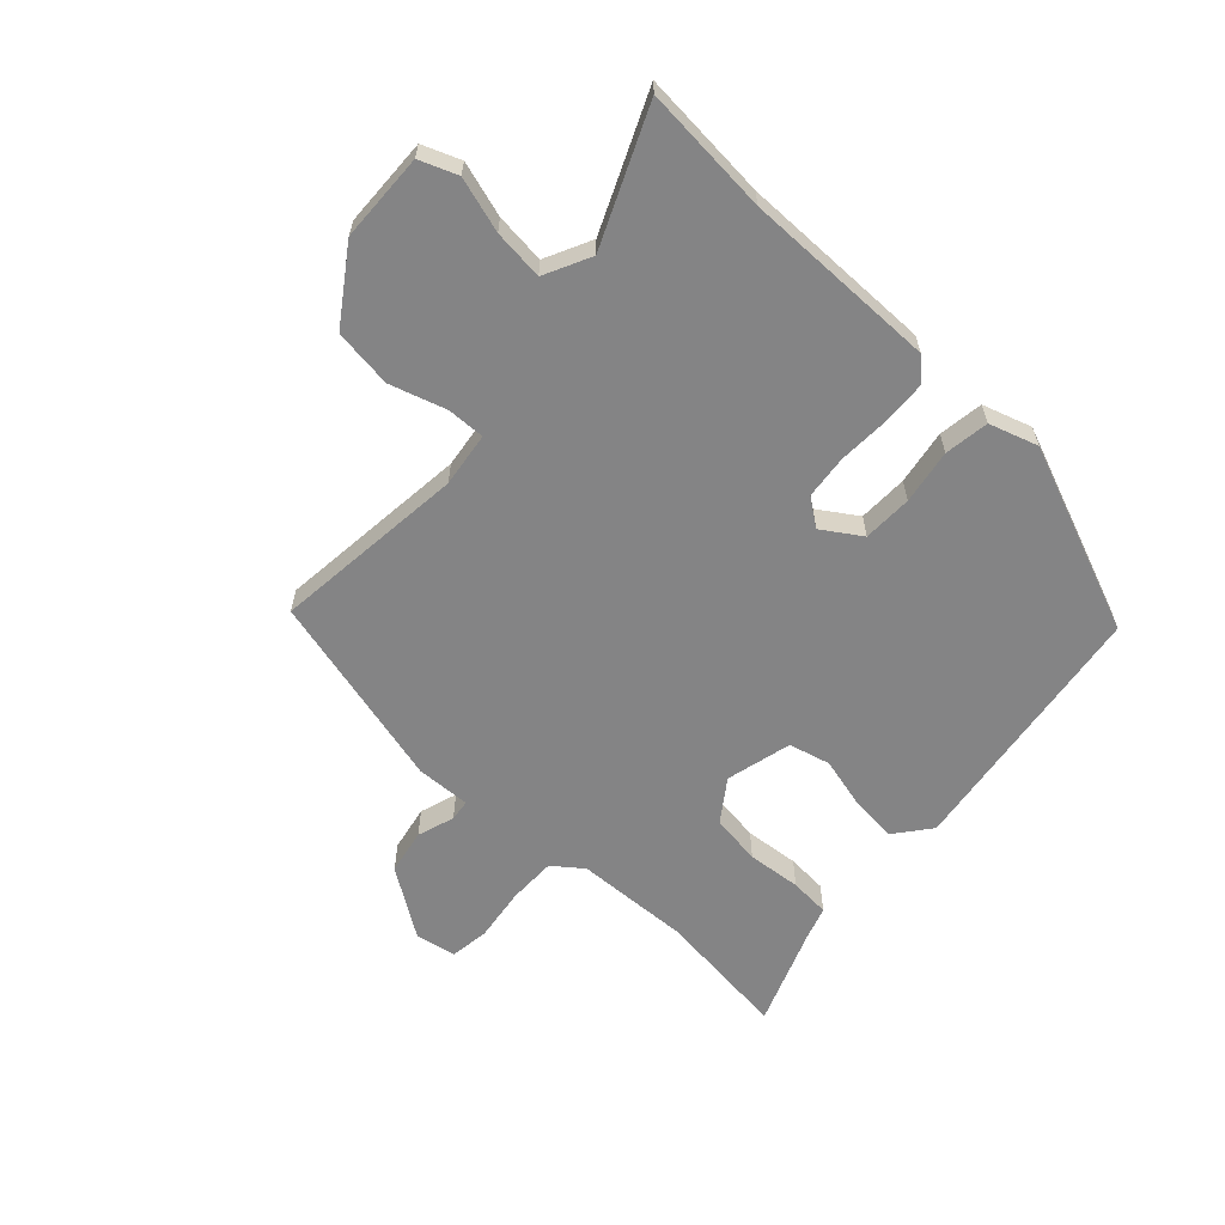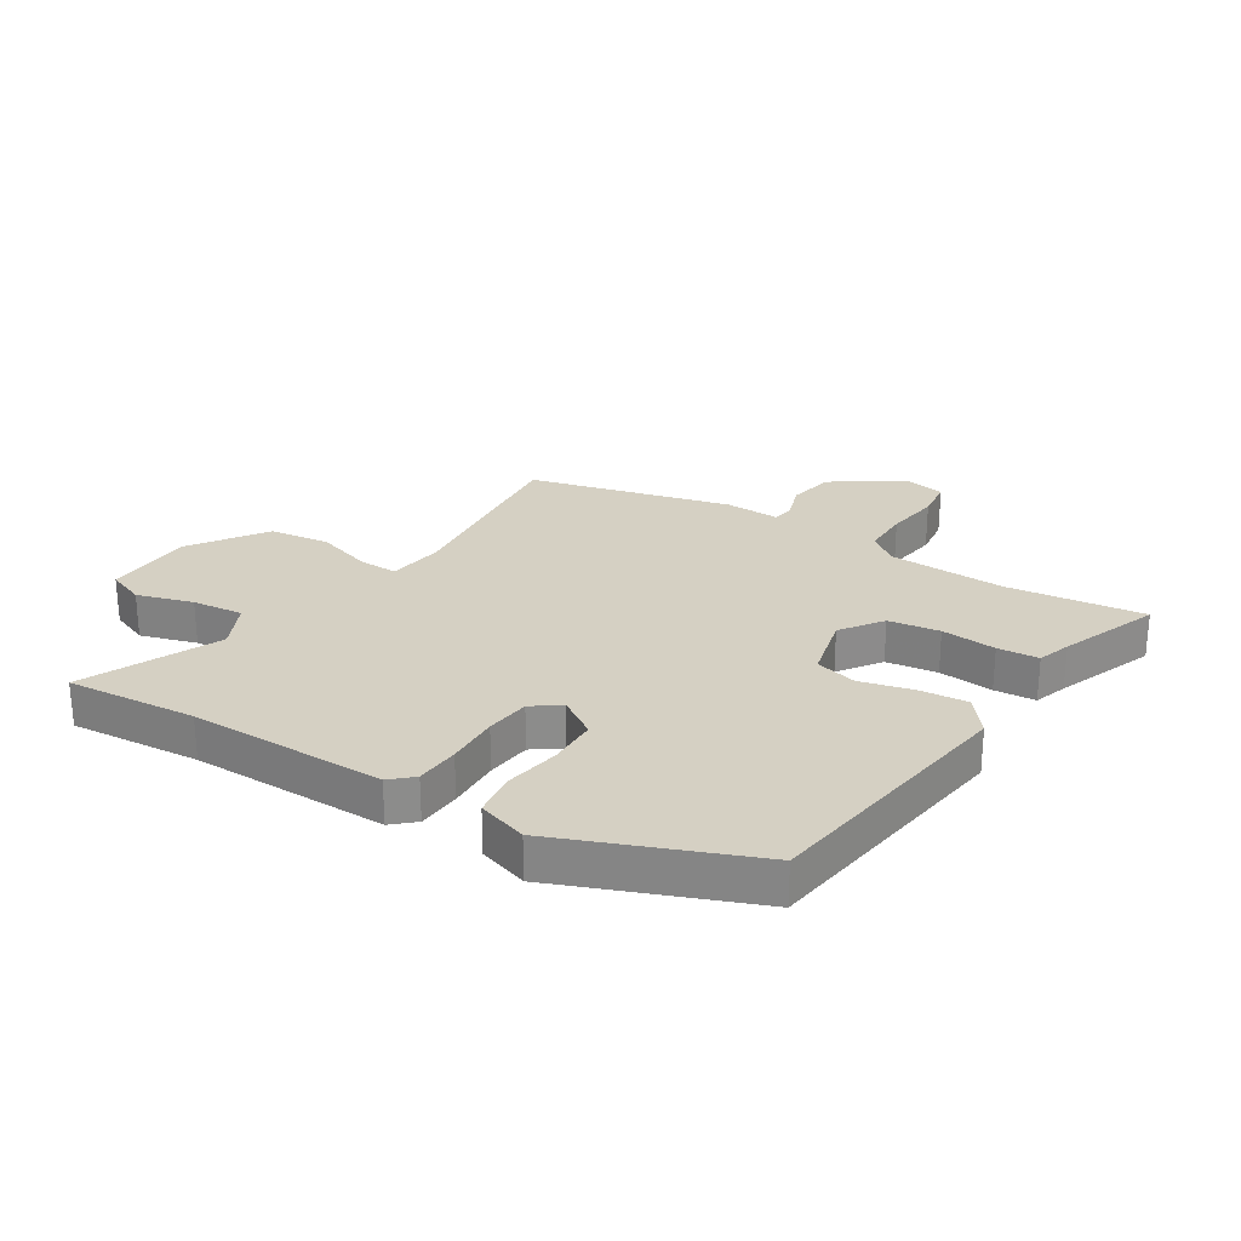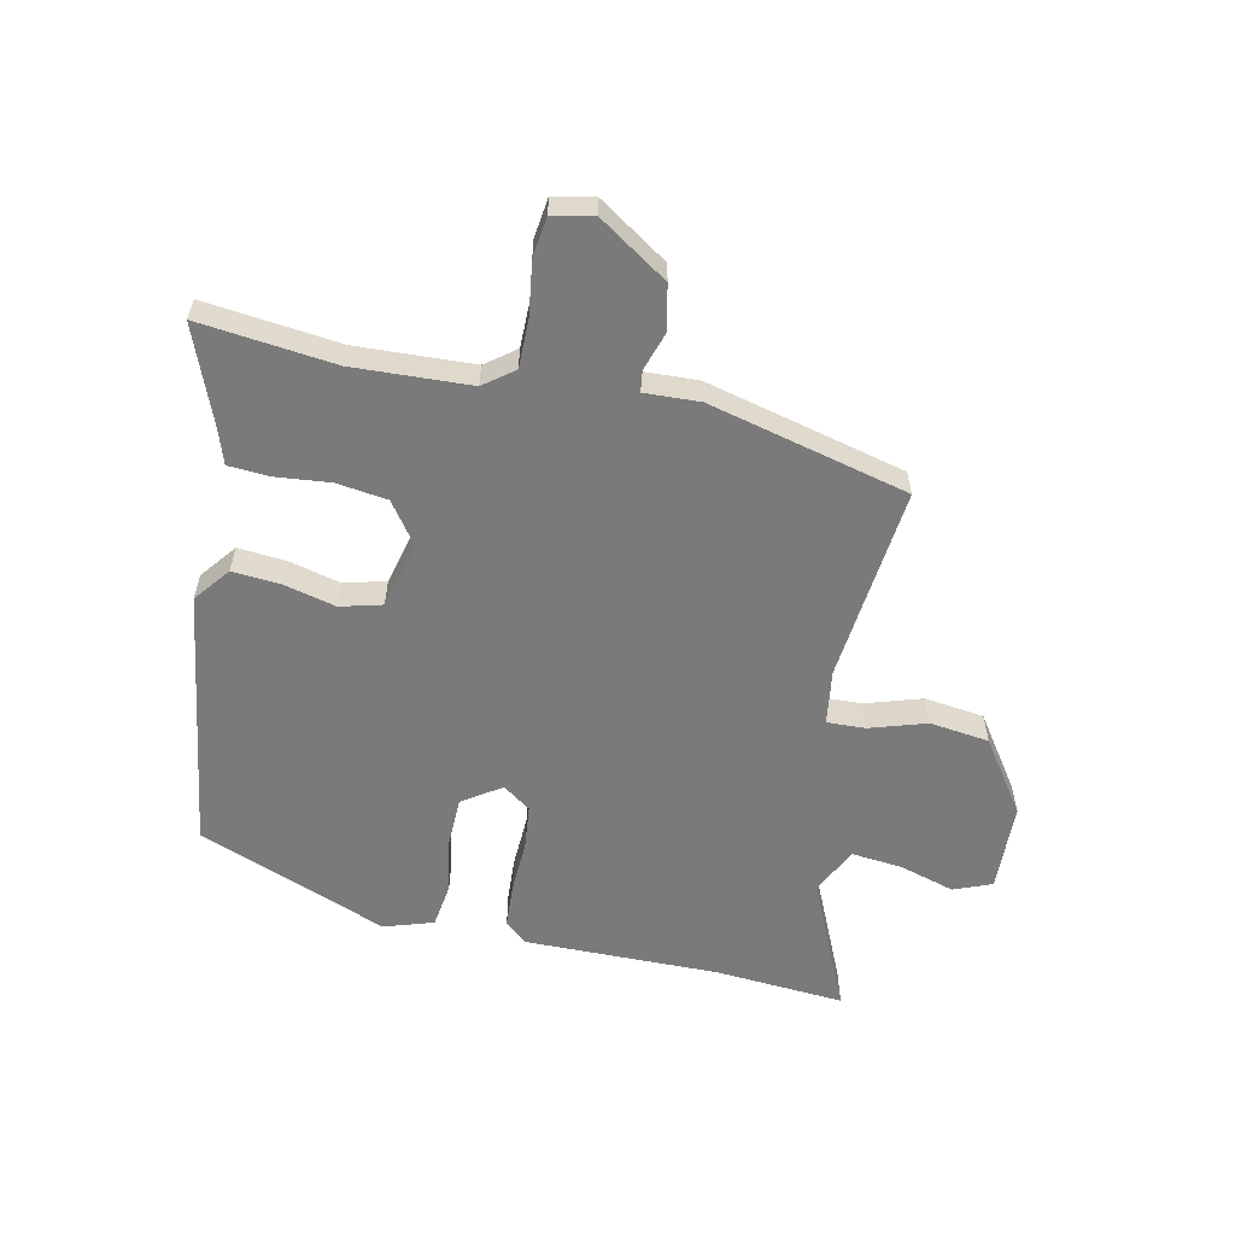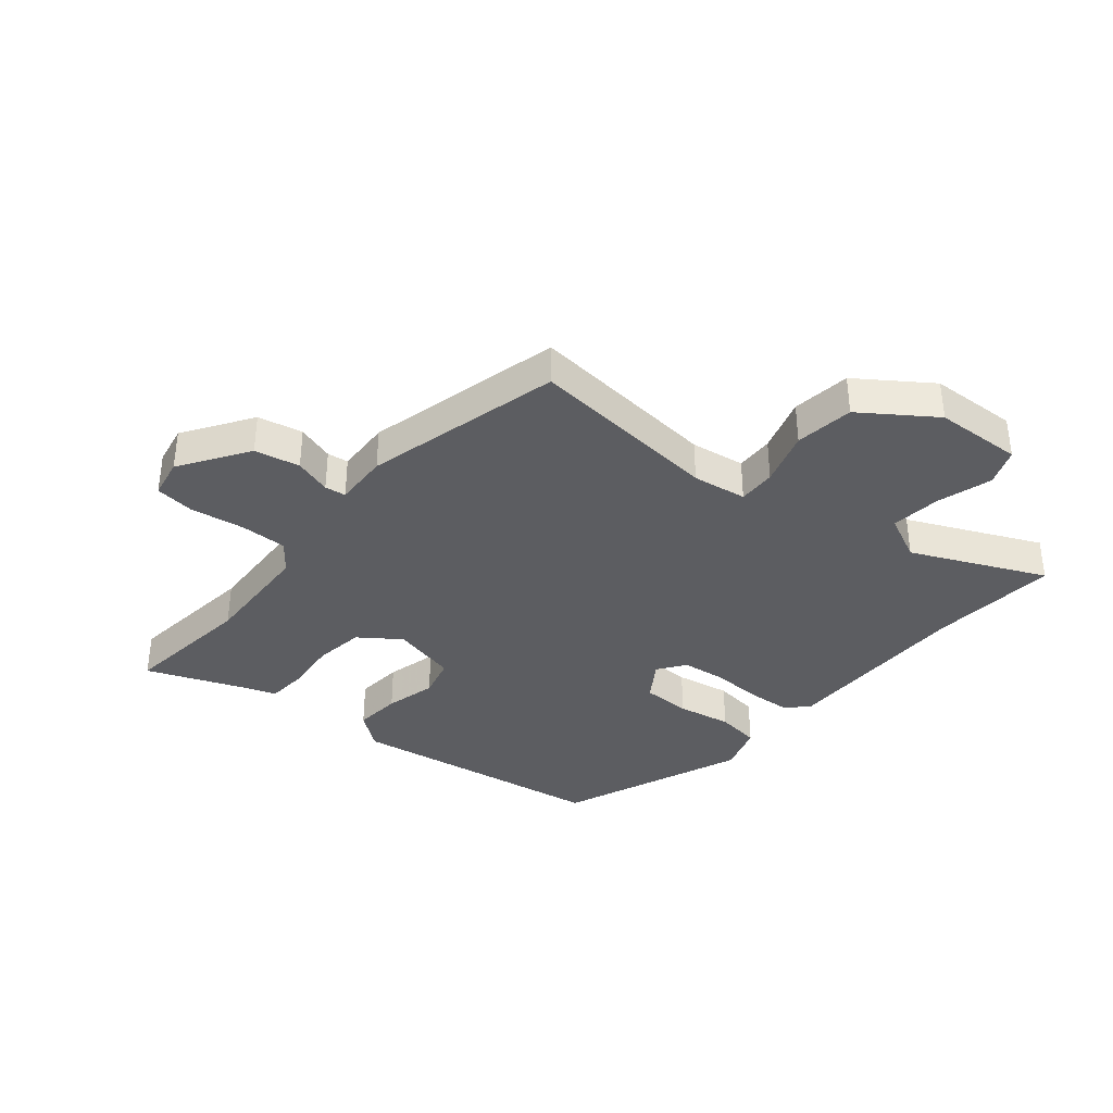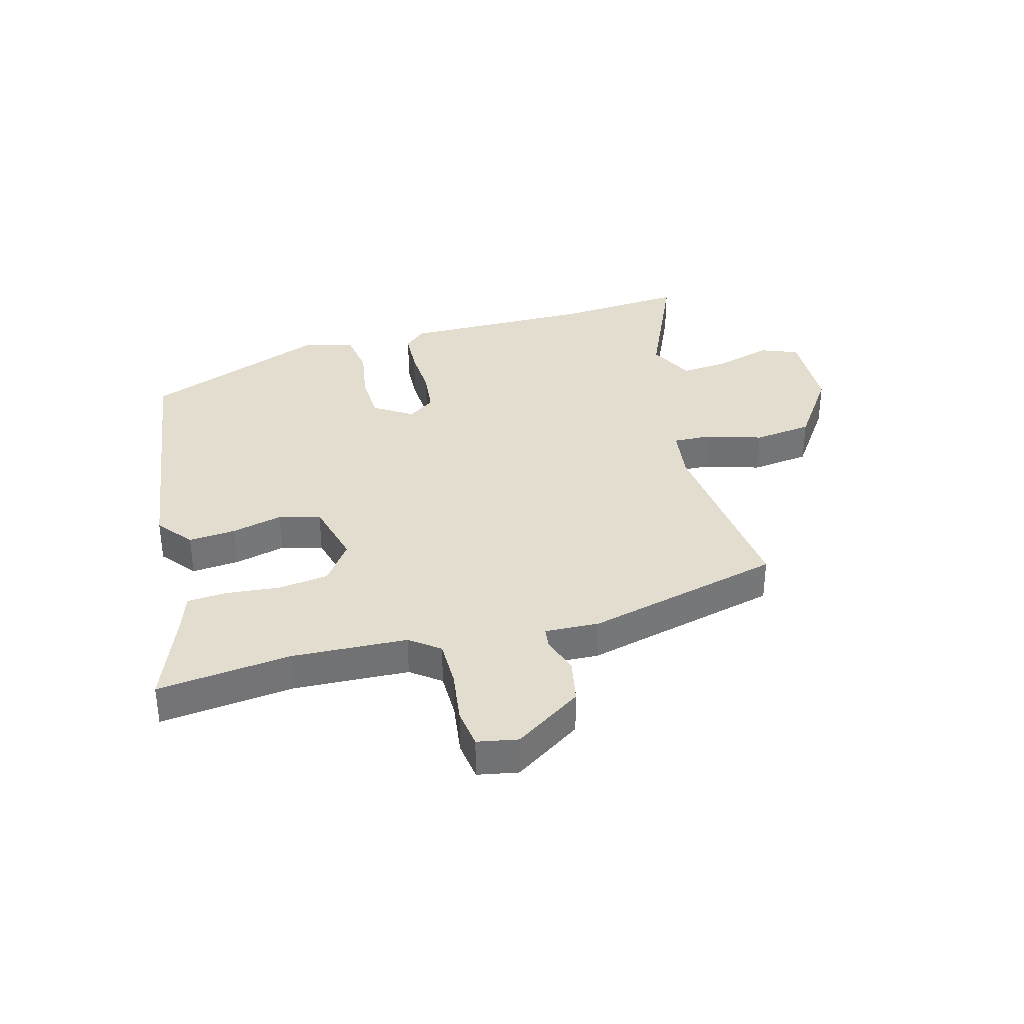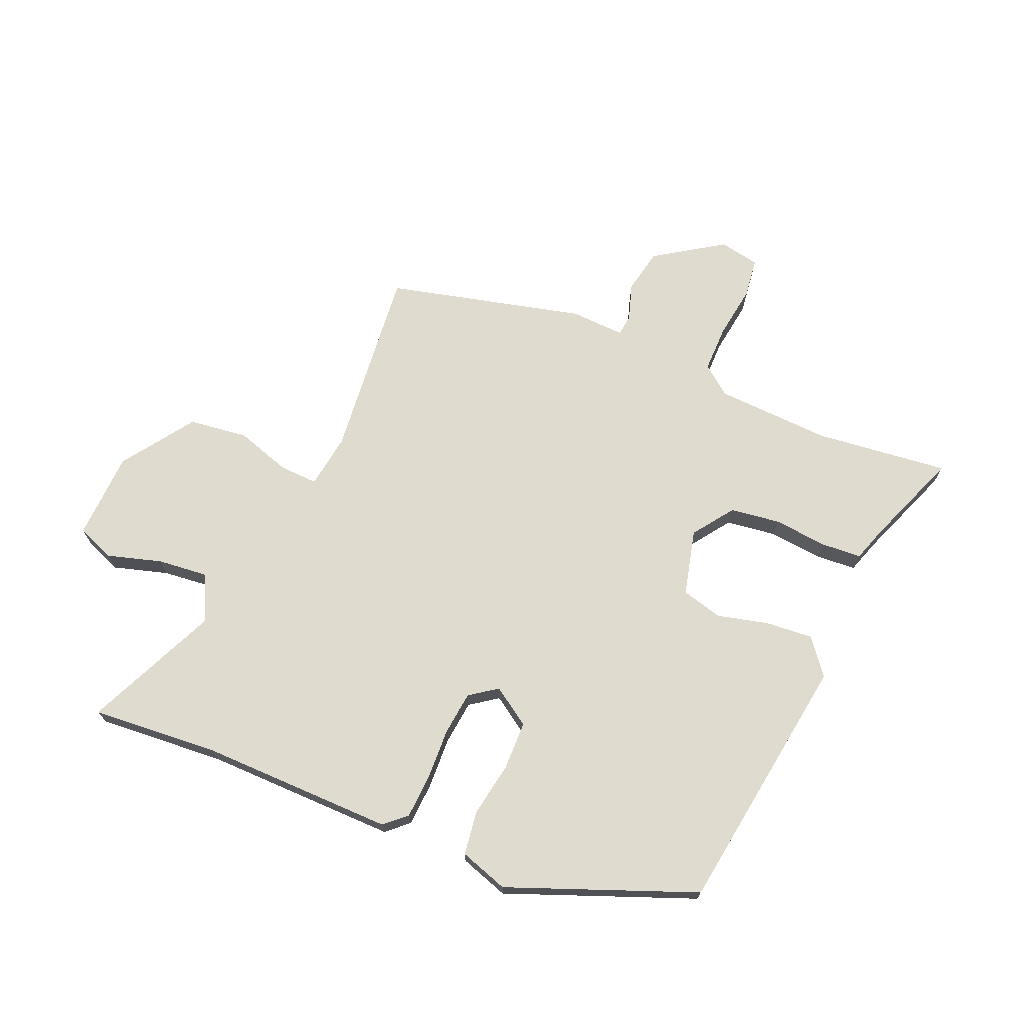
<metadata>
{"format":"obj","ext":"obj","renderer":"f3d","projection":"perspective","resolution":1024,"background":"white","views":[{"elev":-61.5,"azim":136.5,"up":"+Y"},{"elev":26.2,"azim":-148.6,"up":"+Y"},{"elev":-58.1,"azim":-12.6,"up":"+Y"},{"elev":-36.4,"azim":49.9,"up":"+Y"},{"elev":34.9,"azim":-15.9,"up":"+Y"},{"elev":70.4,"azim":-157.5,"up":"+Y"}]}
</metadata>
<code>
v -0.595 0.07 0.51
v -0.366 0.07 0.486
v -0.169 0.07 0.497
v -0.119 0.07 0.536
v -0.12 0.07 0.617
v -0.134 0.07 0.709
v -0.126 0.07 0.777
v -0.057 0.07 0.791
v 0.06 0.07 0.715
v 0.076 0.07 0.638
v 0.056 0.07 0.574
v 0.061 0.07 0.538
v 0.154 0.07 0.543
v 0.492 0.07 0.462
v 0.461 0.07 0.131
v 0.475 0.07 0.038
v 0.54 0.07 0.041
v 0.635 0.07 0.072
v 0.736 0.07 0.06
v 0.822 0.07 -0.062
v 0.829 0.07 -0.213
v 0.765 0.07 -0.239
v 0.671 0.07 -0.212
v 0.585 0.07 -0.204
v 0.547 0.07 -0.284
v 0.65 0.07 -0.51
v 0.431 0.07 -0.495
v 0.1 0.07 -0.501
v 0.063 0.07 -0.468
v 0.058 0.07 -0.394
v 0.061 0.07 -0.304
v 0.052 0.07 -0.229
v 0.005 0.07 -0.196
v -0.06 0.07 -0.24
v -0.061 0.07 -0.324
v -0.044 0.07 -0.417
v -0.054 0.07 -0.493
v -0.137 0.07 -0.521
v -0.458 0.07 -0.398
v -0.526 0.07 0.048
v -0.479 0.07 0.109
v -0.398 0.07 0.103
v -0.31 0.07 0.082
v -0.24 0.07 0.101
v -0.213 0.07 0.214
v -0.263 0.07 0.283
v -0.349 0.07 0.294
v -0.441 0.07 0.284
v -0.51 0.07 0.288
v -0.529 0.07 0.344
v -0.595 0 0.51
v -0.366 0 0.486
v -0.169 0 0.497
v -0.119 0 0.536
v -0.12 0 0.617
v -0.134 0 0.709
v -0.126 0 0.777
v -0.057 0 0.791
v 0.06 0 0.715
v 0.076 0 0.638
v 0.056 0 0.574
v 0.061 0 0.538
v 0.154 0 0.543
v 0.492 0 0.462
v 0.461 0 0.131
v 0.475 0 0.038
v 0.54 0 0.041
v 0.635 0 0.072
v 0.736 0 0.06
v 0.822 0 -0.062
v 0.829 0 -0.213
v 0.765 0 -0.239
v 0.671 0 -0.212
v 0.585 0 -0.204
v 0.547 0 -0.284
v 0.65 0 -0.51
v 0.431 0 -0.495
v 0.1 0 -0.501
v 0.063 0 -0.468
v 0.058 0 -0.394
v 0.061 0 -0.304
v 0.052 0 -0.229
v 0.005 0 -0.196
v -0.06 0 -0.24
v -0.061 0 -0.324
v -0.044 0 -0.417
v -0.054 0 -0.493
v -0.137 0 -0.521
v -0.458 0 -0.398
v -0.526 0 0.048
v -0.479 0 0.109
v -0.398 0 0.103
v -0.31 0 0.082
v -0.24 0 0.101
v -0.213 0 0.214
v -0.263 0 0.283
v -0.349 0 0.294
v -0.441 0 0.284
v -0.51 0 0.288
v -0.529 0 0.344
f 47 48 49 50
f 46 47 50 1
f 40 41 42 43
f 38 39 40 43
f 38 43 44
f 35 36 37 38
f 34 35 38 44
f 33 34 44 45
f 28 29 30 31
f 27 28 31 32
f 25 26 27 32
f 24 25 32 33
f 20 21 22 23
f 20 23 24
f 17 18 19 20
f 16 17 20 24
f 12 13 14 15
f 12 15 16
f 8 9 10 11
f 8 11 12
f 5 6 7 8
f 4 5 8 12
f 3 4 12 16
f 46 1 2
f 45 46 2 3
f 24 33 45
f 3 16 24 45
f 100 99 98 97
f 51 100 97 96
f 93 92 91 90
f 93 90 89 88
f 94 93 88
f 88 87 86 85
f 94 88 85 84
f 95 94 84 83
f 81 80 79 78
f 82 81 78 77
f 82 77 76 75
f 83 82 75 74
f 73 72 71 70
f 74 73 70
f 70 69 68 67
f 74 70 67 66
f 65 64 63 62
f 66 65 62
f 61 60 59 58
f 62 61 58
f 58 57 56 55
f 62 58 55 54
f 66 62 54 53
f 52 51 96
f 53 52 96 95
f 95 83 74
f 95 74 66 53
f 1 51 52 2
f 2 52 53 3
f 3 53 54 4
f 4 54 55 5
f 5 55 56 6
f 6 56 57 7
f 7 57 58 8
f 8 58 59 9
f 9 59 60 10
f 10 60 61 11
f 11 61 62 12
f 12 62 63 13
f 13 63 64 14
f 14 64 65 15
f 15 65 66 16
f 16 66 67 17
f 17 67 68 18
f 18 68 69 19
f 19 69 70 20
f 20 70 71 21
f 21 71 72 22
f 22 72 73 23
f 23 73 74 24
f 24 74 75 25
f 25 75 76 26
f 26 76 77 27
f 27 77 78 28
f 28 78 79 29
f 29 79 80 30
f 30 80 81 31
f 31 81 82 32
f 32 82 83 33
f 33 83 84 34
f 34 84 85 35
f 35 85 86 36
f 36 86 87 37
f 37 87 88 38
f 38 88 89 39
f 39 89 90 40
f 40 90 91 41
f 41 91 92 42
f 42 92 93 43
f 43 93 94 44
f 44 94 95 45
f 45 95 96 46
f 46 96 97 47
f 47 97 98 48
f 48 98 99 49
f 49 99 100 50
f 50 100 51 1

</code>
